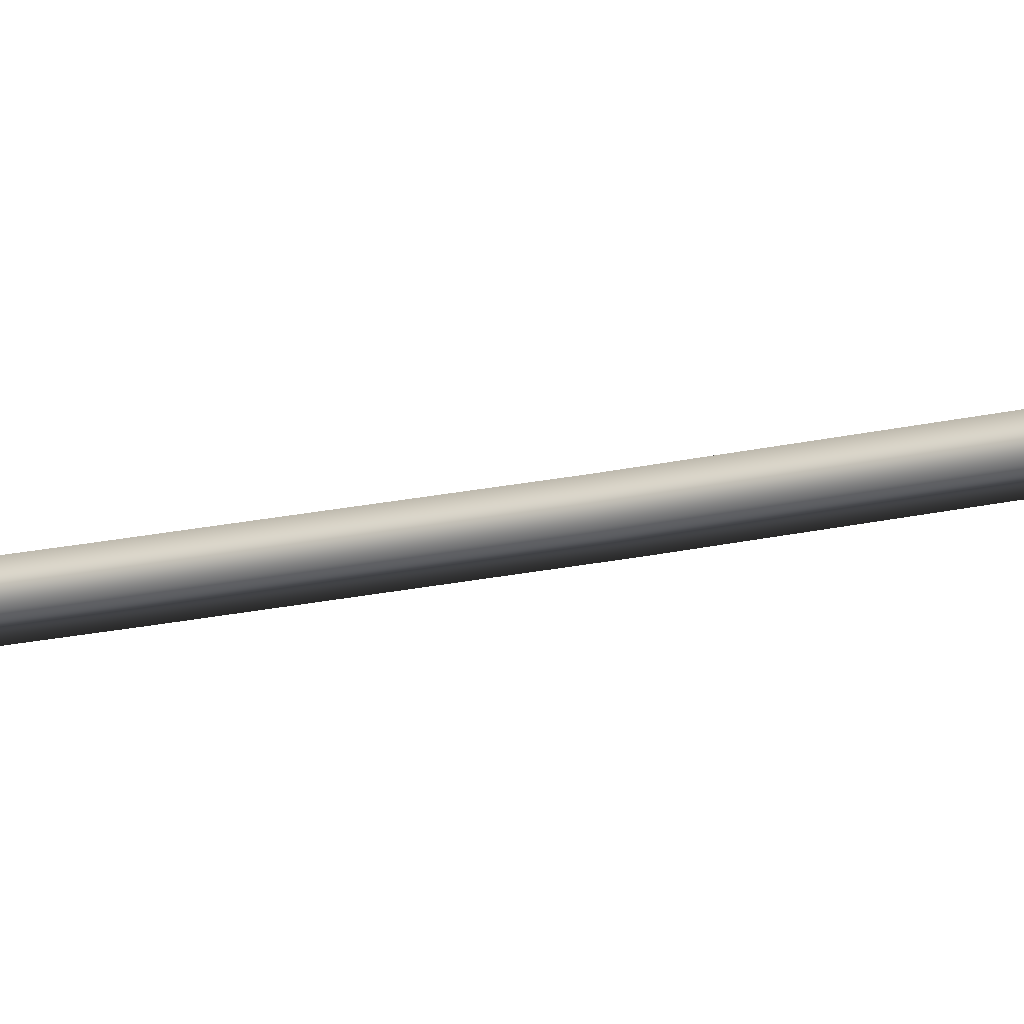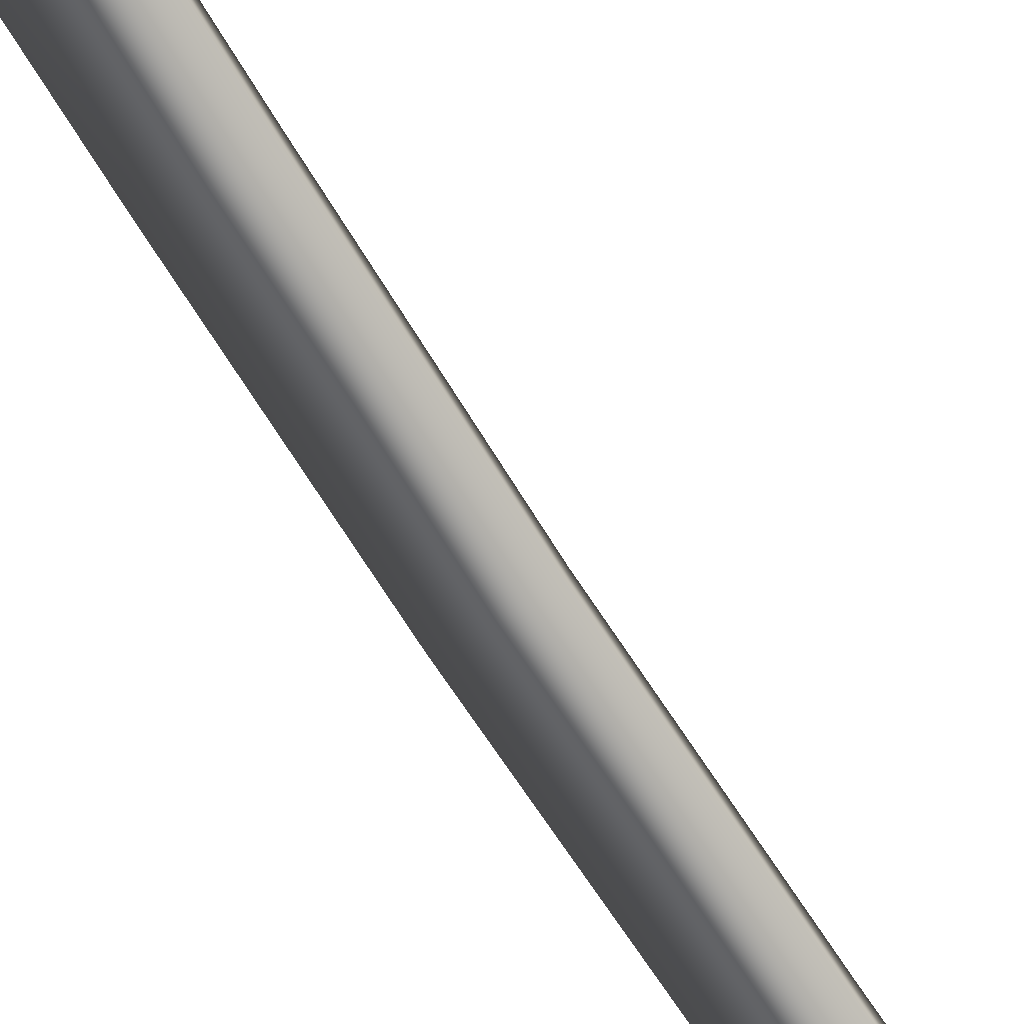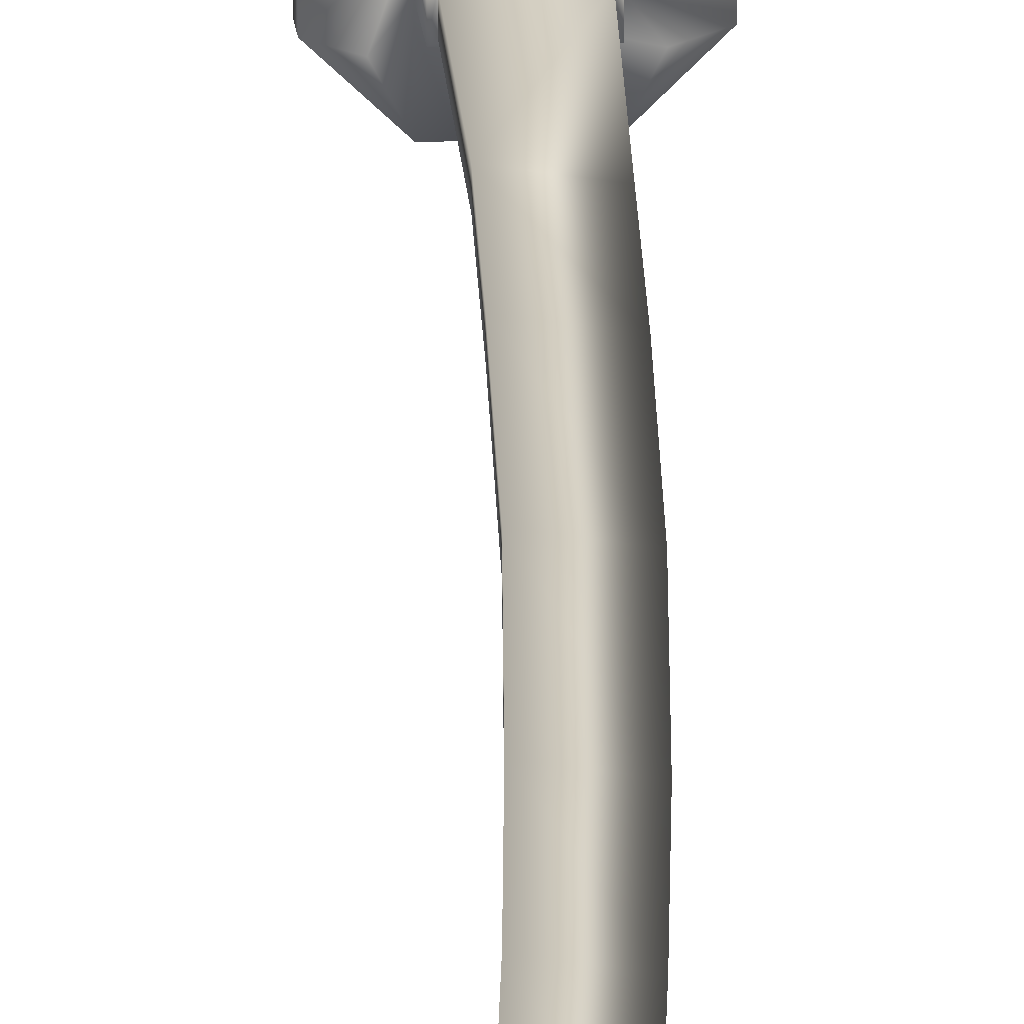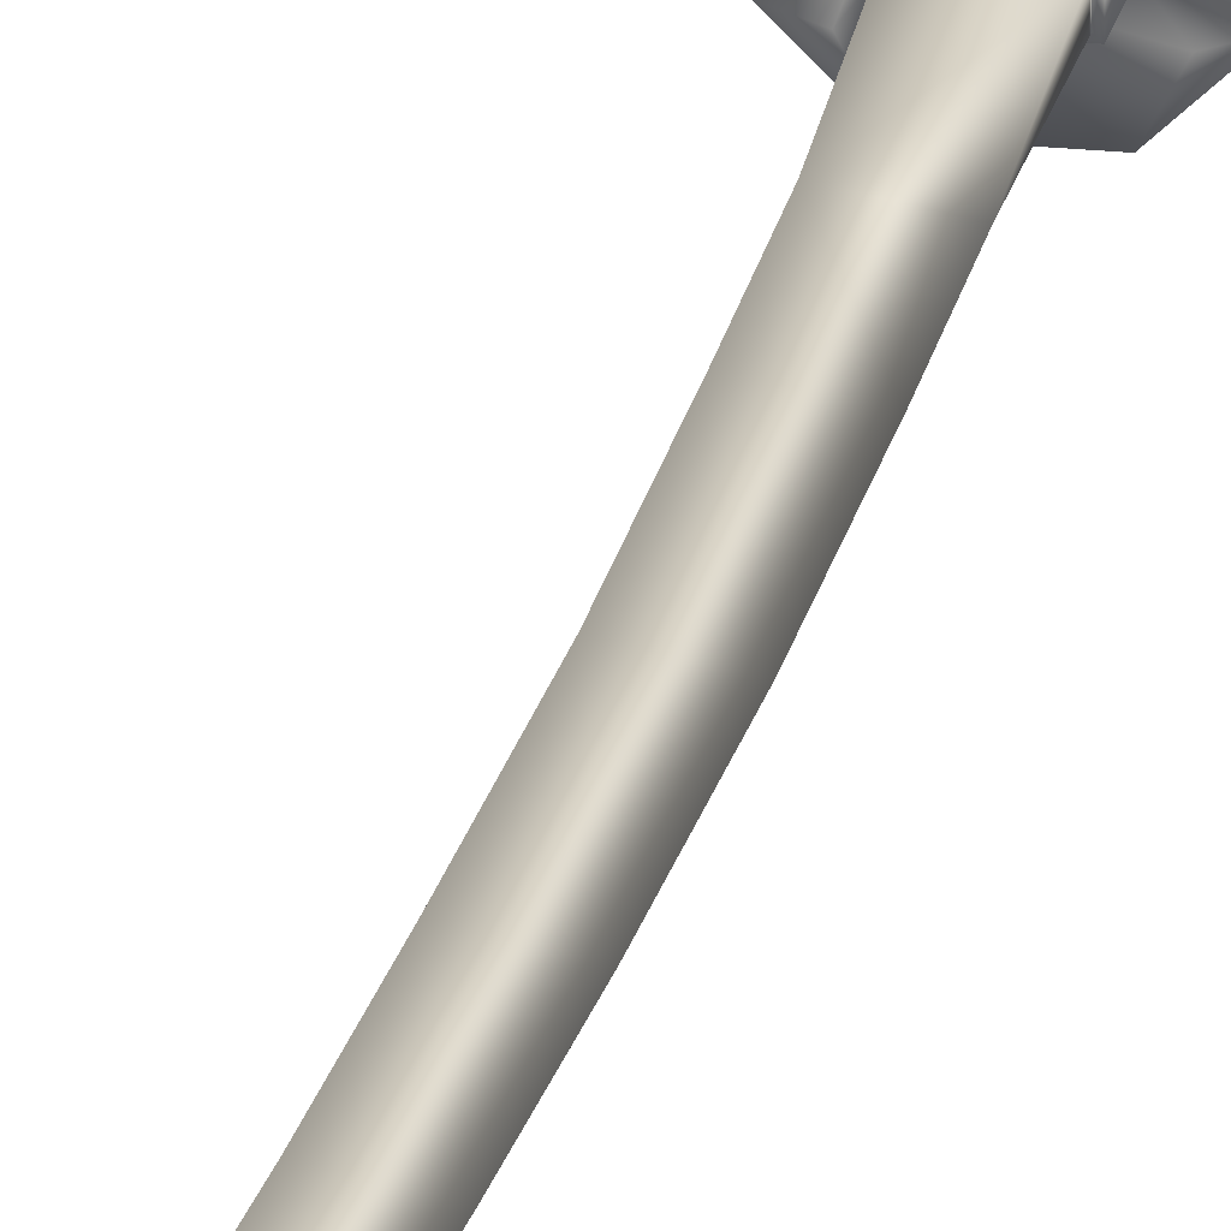
<metadata>
{"format":"obj","ext":"obj","renderer":"f3d","projection":"perspective","resolution":1024,"background":"white","views":[{"elev":-21.0,"azim":-71.0,"up":"+Y"},{"elev":-68.9,"azim":-150.6,"up":"+Y"},{"elev":24.0,"azim":-3.8,"up":"+Y"},{"elev":25.5,"azim":9.9,"up":"+Y"}]}
</metadata>
<code>
v  -0.0072 -0.0368 -1.204
v  0.1769 -0.0368 -1.21
v  0.17 -0.0368 -1.083
v  -0.0026 -0.0368 -1.083
v  0.17 0.0286 -1.083
v  0.1769 0.0286 -1.21
v  -0.0072 0.0286 -1.204
v  -0.0026 0.0286 -1.083
v  0.0069 -0.0273 -1.083
v  0.0069 0.0191 -1.083
v  0.1605 -0.0273 -1.073
v  0.0069 -0.0273 -1.073
v  0.1605 -0.0273 -1.083
v  0.1605 0.0183 -1.083
v  0.1605 0.0191 -1.083
v  0.1605 0.0191 -1.073
v  0.0069 0.0191 -1.073
v  0.1493 -0.0041 -0.6823
v  0.0109 -0.0273 -0.6823
v  0.0109 0.0191 -0.6823
v  0.1382 -0.0041 -0.3606
v  0.0023 -0.0273 -0.3606
v  0.0023 0.0191 -0.3606
v  0.1186 -0.0041 0.0701
v  -0.0126 -0.0273 0.0701
v  -0.0126 0.0191 0.0701
v  -0.0391 -0.0273 0.5007
v  0.0889 -0.0041 0.5007
v  0.0601 -0.0041 0.837
v  -0.063 -0.0273 0.837
v  -0.0391 0.0191 0.5007
v  -0.063 0.0191 0.837
v  0.023 -0.0041 1.225
v  -0.0968 -0.0273 1.225
v  -0.0968 0.0191 1.225
v  -0.0211 -0.0041 1.603
v  -0.1314 -0.0273 1.603
v  -0.1314 0.0191 1.603
v  -0.0692 -0.0041 1.979
v  -0.1755 -0.0273 1.983
v  -0.1755 0.0191 1.983
v  -0.142 -0.0041 2.464
v  -0.2357 -0.0273 2.464
v  -0.2357 0.0191 2.464
v  -0.1592 -0.0041 2.522
v  -0.2449 -0.0273 2.522
v  -0.2449 0.0191 2.522
v  -0.1842 -0.0041 2.572
v  -0.2553 -0.0248 2.572
v  -0.2553 0.0166 2.572
v  -0.225 -0.0041 2.624
v  -0.2678 -0.0187 2.627
v  -0.2678 0.0105 2.627
v  -0.2798 -0.0041 2.673
v  -0.0058 -0.1766 -1.206
v  -0.008 -0.1766 -1.251
v  0.1756 -0.1766 -1.254
v  0.1763 -0.1766 -1.208
v  -0.0058 0.1766 -1.206
v  0.1763 0.1766 -1.208
v  0.1756 0.1766 -1.254
v  -0.008 0.1766 -1.251
v  0.2791 -0.0731 -1.255
v  0.2791 0.0731 -1.255
v  0.2798 0.0731 -1.21
v  0.2798 -0.0731 -1.21
v  -0.1093 0.0731 -1.204
v  -0.1115 0.0731 -1.25
v  -0.1115 -0.0731 -1.25
v  -0.1093 -0.0731 -1.204
v  -0.0483 -0.093 -1.204
v  0.2185 -0.0933 -1.21
v  -0.0505 0.0914 -1.204
v  0.2208 0.0917 -1.21
v  0.0984 0.0585 -1.254
v  0.1193 0.0509 -1.255
v  0.1193 0.0509 -2.414
v  0.0984 0.0585 -2.414
v  0.1364 0.0366 -1.255
v  0.1475 0.0173 -1.255
v  0.1475 0.0173 -2.413
v  0.1364 0.0366 -2.413
v  0.0984 -0.0678 -2.413
v  0.0984 -0.0678 -1.251
v  0.0762 -0.0678 -1.251
v  0.0762 -0.0678 -2.413
v  0.027 -0.0266 -1.25
v  0.0232 -0.0046 -1.25
v  0.0232 -0.0046 -2.414
v  0.027 -0.0266 -2.414
v  0.027 0.0173 -1.25
v  0.027 0.0173 -2.413
v  0.0386 0.0369 -1.25
v  0.0382 0.0366 -2.413
v  0.0762 0.0585 -1.254
v  0.0762 0.0585 -2.414
v  0.1399 0.0427 -2.42
v  0.1161 0.06 -2.42
v  0.0873 0.0661 -2.42
v  0.02 0.0172 -2.42
v  0.017 -0.012 -2.42
v  0.0261 -0.04 -2.42
v  0.0382 -0.0458 -2.414
v  0.1193 -0.0602 -2.414
v  0.102 -0.0738 -2.42
v  0.1289 -0.0619 -2.42
v  0.1364 -0.0458 -2.414
v  0.1486 -0.04 -2.42
v  0.1475 -0.0266 -2.414
v  0.1425 -0.0806 -2.445
v  0.1686 -0.0516 -2.445
v  0.14 -0.0772 -2.484
v  0.165 -0.0495 -2.484
v  0.1284 -0.0614 -2.518
v  0.1479 -0.0397 -2.518
v  0.1097 -0.0357 -2.541
v  0.1204 -0.0238 -2.541
v  0.0872 -0.0046 -2.673
v  0.0952 -0.0422 -2.541
v  0.0792 -0.0422 -2.541
v  0.0646 -0.0357 -2.541
v  0.054 -0.0238 -2.541
v  0.049 -0.0087 -2.541
v  0.0507 0.0072 -2.541
v  0.0587 0.021 -2.541
v  0.0716 0.0304 -2.541
v  0.0872 0.0337 -2.541
v  0.1028 0.0304 -2.541
v  0.1157 0.021 -2.541
v  0.1237 0.0072 -2.541
v  0.1254 -0.0087 -2.541
v  0.1569 -0.012 -2.518
v  0.1539 0.017 -2.518
v  0.1765 -0.014 -2.484
v  0.1726 0.0231 -2.484
v  0.1806 -0.0144 -2.445
v  0.1765 0.0244 -2.445
v  0.1546 0.0172 -2.42
v  0.1577 -0.012 -2.42
v  0.1539 0.0554 -2.484
v  0.1393 0.0423 -2.518
v  0.1157 0.0594 -2.518
v  0.1238 0.0773 -2.484
v  0.1255 0.0811 -2.445
v  0.157 0.0581 -2.445
v  0.0872 0.0655 -2.518
v  0.0873 0.0851 -2.484
v  0.0587 0.0594 -2.518
v  0.0508 0.0773 -2.484
v  0.0491 0.0811 -2.445
v  0.0873 0.0892 -2.445
v  0.0585 0.06 -2.42
v  0.0206 0.0554 -2.484
v  0.0351 0.0423 -2.518
v  0.0205 0.017 -2.518
v  0.0019 0.0231 -2.484
v  -0.0019 0.0244 -2.445
v  0.0176 0.0581 -2.445
v  0.0347 0.0427 -2.42
v  0.0175 -0.012 -2.518
v  -0.002 -0.014 -2.484
v  0.0265 -0.0397 -2.518
v  0.0095 -0.0495 -2.484
v  0.006 -0.0516 -2.445
v  -0.006 -0.0144 -2.445
v  0.046 -0.0614 -2.518
v  0.0345 -0.0772 -2.484
v  0.0726 -0.0732 -2.518
v  0.0686 -0.0924 -2.484
v  0.0678 -0.0964 -2.445
v  0.0321 -0.0806 -2.445
v  0.0726 -0.0738 -2.42
v  0.0457 -0.0619 -2.42
v  0.1018 -0.0732 -2.518
v  0.1059 -0.0924 -2.484
v  0.1068 -0.0964 -2.445
v  -0.0358 0.1061 -1.25
v  0.2044 0.1049 -1.255
v  0.1475 -0.0266 -1.255
v  0.2023 -0.1072 -1.255
v  0.1354 -0.0467 -1.255
v  0.1514 -0.0046 -1.255
v  0.1514 -0.0046 -2.414
v  0.1193 -0.0602 -1.252
v  0.0552 -0.0602 -1.25
v  0.0552 -0.0602 -2.414
v  0.0379 -0.0454 -1.25
v  0.0552 0.0509 -1.253
v  0.0552 0.0509 -2.414
v  -0.0337 -0.1084 -1.25
o Katana
g Katana
f 1 2 3 4
f 5 6 7 8
f 6 5 3 2
f 4 8 7 1
f 4 9 10 8
f 11 12 9 13
f 14 15 16 13
f 13 16 11
f 9 12 17 10
f 11 18 19 12
f 11 16 18
f 15 10 17 16
f 19 20 17 12
f 19 18 21 22
f 20 23 21 18
f 19 22 23 20
f 22 21 24 25
f 23 26 24 21
f 25 26 23 22
f 27 28 29 30
f 31 32 29 28
f 27 30 32 31
f 30 29 33 34
f 32 35 33 29
f 30 34 35 32
f 34 33 36 37
f 35 38 36 33
f 34 37 38 35
f 37 36 39 40
f 38 41 39 36
f 37 40 41 38
f 40 39 42 43
f 41 44 42 39
f 40 43 44 41
f 43 42 45 46
f 44 47 45 42
f 43 46 47 44
f 46 45 48 49
f 47 50 48 45
f 46 49 50 47
f 49 48 51 52
f 50 53 51 48
f 49 52 53 50
f 52 51 54
f 51 53 54
f 53 52 54
f 55 56 57 58
f 59 60 61 62
f 63 64 65 66
f 67 68 69 70
f 1 71 55 58
f 1 58 72 2
f 7 73 67 70
f 7 70 71 1
f 6 74 60 59
f 6 59 73 7
f 2 72 66 65
f 2 65 74 6
f 75 76 77 78
f 79 80 81 82
f 83 84 85 86
f 87 88 89 90
f 88 91 92 89
f 91 93 94 92
f 95 75 78 96
f 77 82 97 98
f 78 77 98 99
f 89 92 100 101
f 90 89 101 102
f 90 102 103
f 104 83 105 106
f 107 104 106 108
f 107 108 109
f 108 106 110 111
f 110 112 113 111
f 113 112 114 115
f 115 114 116 117
f 118 117 116
f 118 116 119
f 118 119 120
f 118 120 121
f 118 121 122
f 118 122 123
f 118 123 124
f 118 124 125
f 118 125 126
f 118 126 127
f 118 127 128
f 118 128 129
f 118 129 130
f 118 130 131
f 115 117 131 132
f 131 130 133 132
f 113 115 132 134
f 132 133 135 134
f 136 111 113 134
f 134 135 137 136
f 137 138 139 136
f 140 135 133 141
f 141 129 128 142
f 142 143 140 141
f 143 144 145 140
f 145 144 98 97
f 143 142 146 147
f 148 146 127 126
f 148 149 147 146
f 147 149 150 151
f 150 152 99 151
f 153 149 148 154
f 154 125 124 155
f 154 155 156 153
f 153 156 157 158
f 157 100 159 158
f 156 155 160 161
f 160 123 122 162
f 160 162 163 161
f 161 163 164 165
f 165 164 102 101
f 163 162 166 167
f 166 121 120 168
f 166 168 169 167
f 169 170 171 167
f 171 170 172 173
f 169 168 174 175
f 169 175 176 170
f 176 105 172 170
f 174 168 120 119
f 163 167 171 164
f 171 173 102 164
f 166 162 122 121
f 161 165 157 156
f 165 101 100 157
f 160 155 124 123
f 153 158 150 149
f 150 158 159 152
f 154 148 126 125
f 143 147 151 144
f 151 99 98 144
f 146 142 128 127
f 135 140 145 137
f 137 145 97 138
f 133 130 129 141
f 118 131 117
f 116 114 174 119
f 174 114 112 175
f 175 112 110 176
f 110 106 105 176
f 136 139 108 111
f 177 93 91 68
f 76 178 79
f 179 63 180 181
f 79 82 77 76
f 182 183 81 80
f 179 109 183 182
f 181 107 109 179
f 181 184 104 107
f 84 83 104 184
f 185 186 86 85
f 187 103 186 185
f 87 90 103 187
f 188 189 94 93
f 95 96 189 188
f 139 183 109 108
f 138 81 183 139
f 97 82 81 138
f 99 152 189 96
f 99 96 78
f 159 94 189 152
f 94 159 100 92
f 173 186 103 102
f 172 86 186 173
f 105 83 86 172
f 28 27 25 24
f 26 31 28 24
f 27 31 26 25
f 72 58 66
f 71 70 55
f 69 190 56
f 57 180 63
f 73 59 67
f 74 65 60
f 64 178 61
f 68 62 177
f 70 69 56 55
f 63 66 58 57
f 65 64 61 60
f 62 68 67 59
f 190 187 185
f 179 182 63
f 182 80 64 63
f 80 79 178 64
f 75 61 178 76
f 95 62 61 75
f 95 188 177 62
f 188 93 177
f 184 181 180
f 84 184 180 57
f 85 56 190 185
f 85 84 57 56
f 87 187 190 69
f 88 69 68 91
f 88 87 69
f 20 18 16 17
f 14 13 3 5
f 9 4 3 13
f 15 14 5 10
f 10 5 8

</code>
